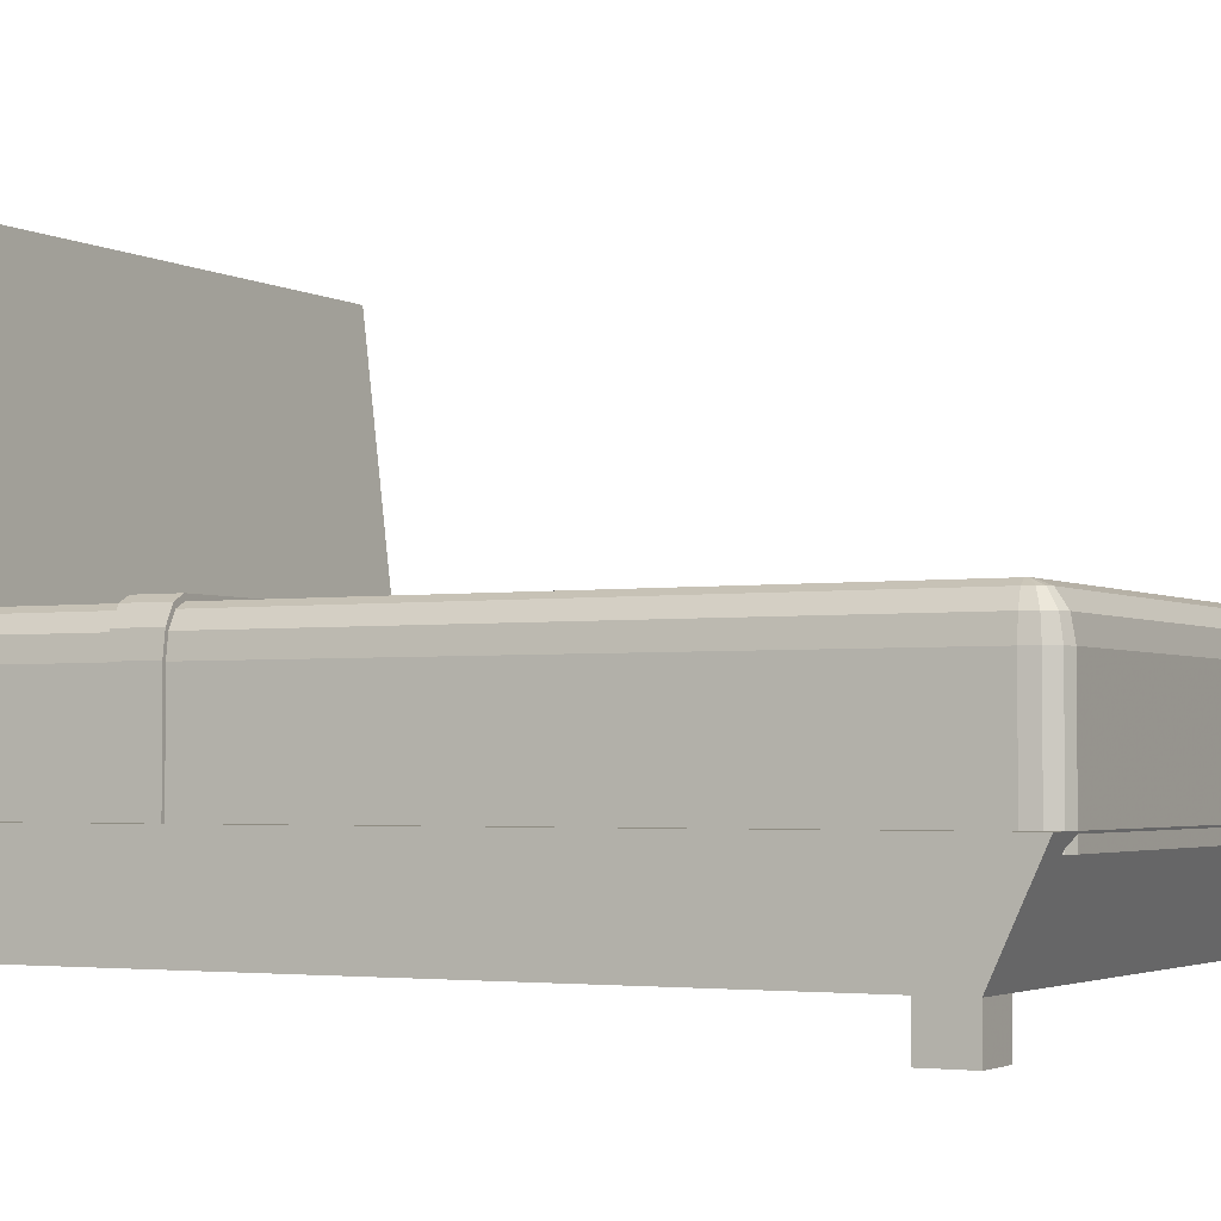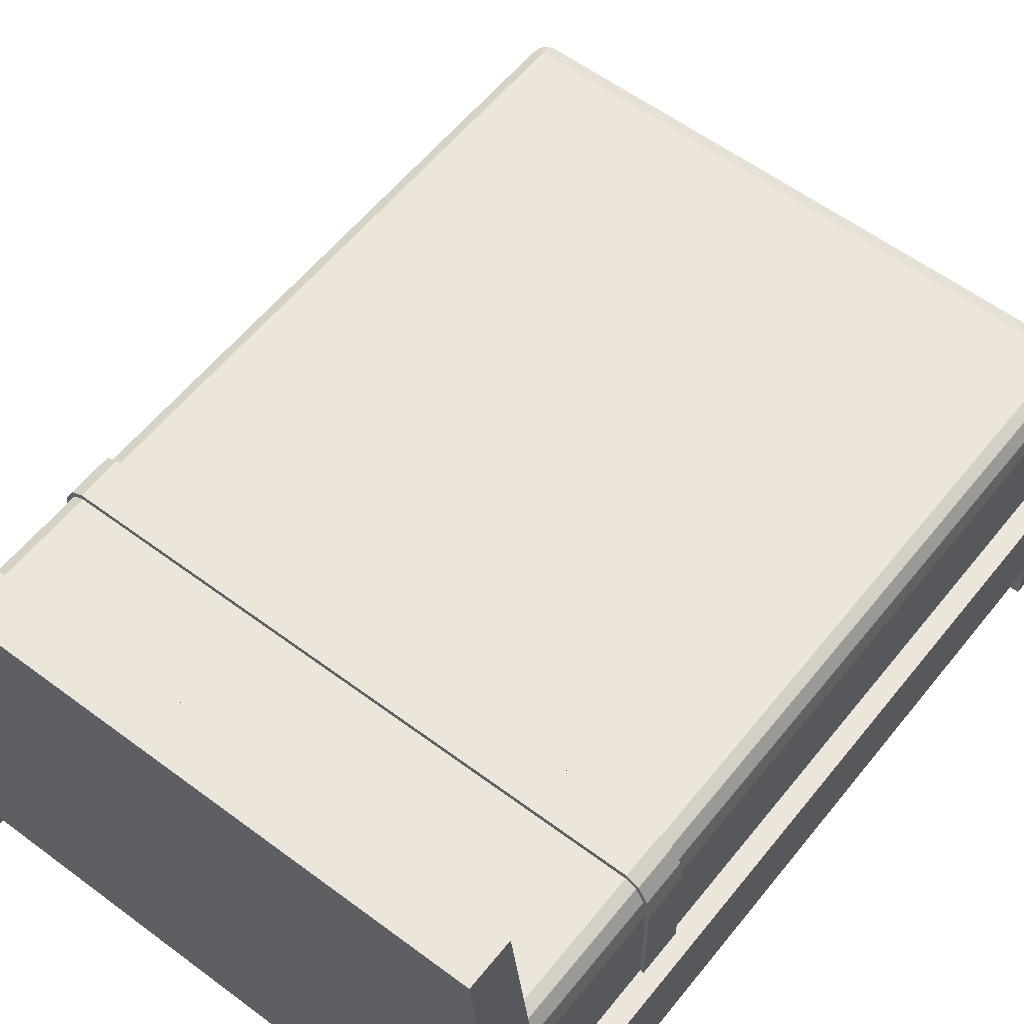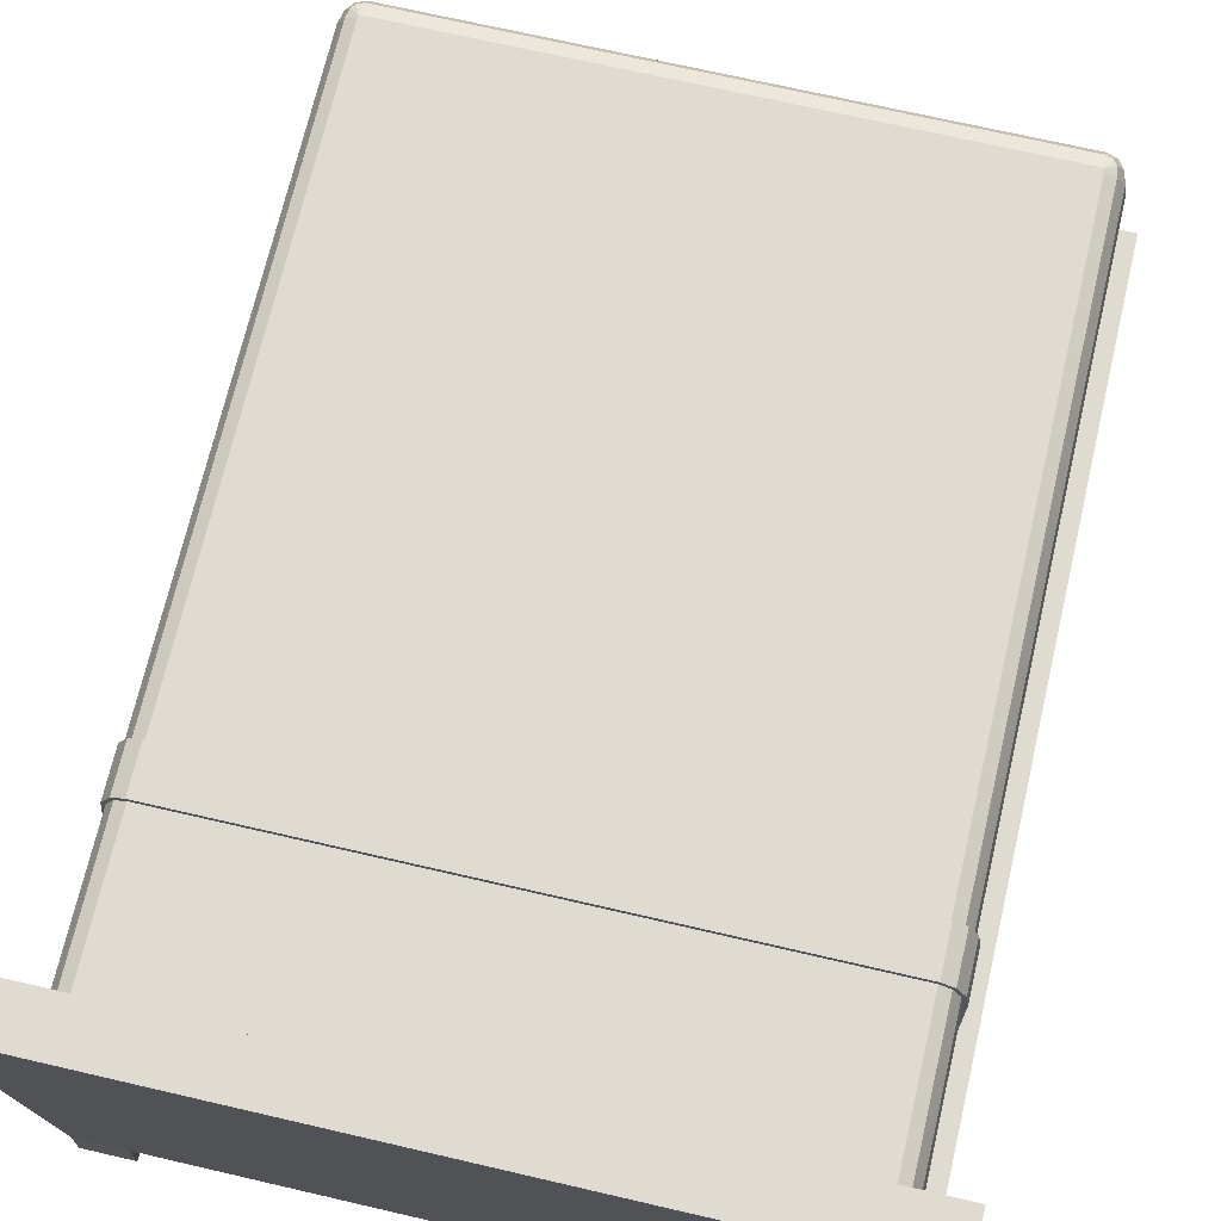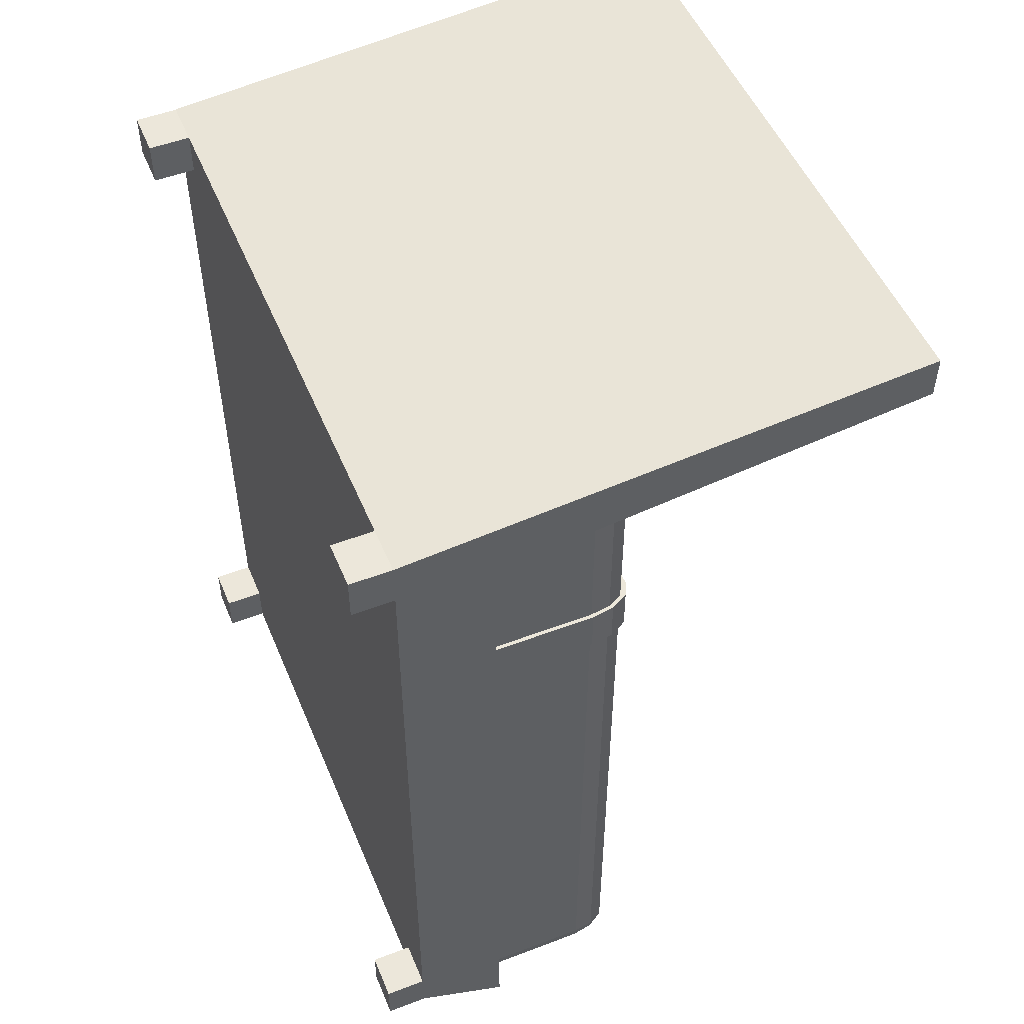
<metadata>
{"format":"obj","ext":"obj","renderer":"f3d","projection":"perspective","resolution":1024,"background":"white","views":[{"elev":-2.7,"azim":-61.6,"up":"+Z"},{"elev":57.1,"azim":-142.0,"up":"+Z"},{"elev":69.8,"azim":-166.9,"up":"+Z"},{"elev":51.6,"azim":-112.4,"up":"+Y"}]}
</metadata>
<code>
v 0.7582 -0.08013 -0.133
v 0.7582 -0.08013 -0.133
v 0.7582 -0.184 -0.133
v 0.7582 -0.184 -0.133
v 0.7375 -0.184 -0.09327
v 0.7375 -0.184 -0.09327
v 0.7375 -0.184 -0.09327
v 0.7375 -0.08013 -0.09327
v 0.7375 -0.08013 -0.09327
v 0.7375 -0.08013 -0.09327
v 0.7654 -0.08013 -0.1842
v 0.7654 -0.08013 -0.1842
v 0.7325 -0.08013 -0.1044
v 0.7325 -0.08013 -0.1044
v 0.7325 -0.08013 -0.1044
v 0.7504 -0.08013 -0.1388
v 0.7504 -0.08013 -0.1388
v 0.757 -0.08013 -0.1856
v 0.757 -0.08013 -0.1856
v 0.7504 -0.184 -0.1388
v 0.7504 -0.184 -0.1388
v 0.7325 0.2583 -0.1044
v 0.7325 0.2583 -0.1044
v 0.757 -0.184 -0.1856
v 0.757 -0.184 -0.1856
v 0.7504 0.2614 -0.1388
v 0.757 0.2626 -0.1856
v 0.7285 0.2783 -0.1044
v 0.7285 0.2783 -0.1044
v 0.7446 0.2906 -0.1388
v 0.7446 0.2906 -0.1388
v 0.7504 0.2951 -0.1856
v 0.7291 0.3112 -0.1388
v 0.7291 0.3112 -0.1388
v 0.7291 0.3112 -0.1388
v 0.7198 0.2898 -0.1044
v 0.7325 0.319 -0.1856
v 0.7325 0.319 -0.1856
v 0.7072 0.319 -0.1388
v 0.7072 0.319 -0.1388
v 0.708 0.3277 -0.1856
v 0.708 0.3277 -0.4633
v -0.6304 0.3277 -0.1856
v -0.6304 0.3277 -0.4633
v -0.6549 0.319 -0.4633
v -0.6549 0.319 -0.4633
v -0.6549 0.319 -0.1856
v -0.6549 0.319 -0.1856
v -0.6728 0.2951 -0.4633
v -0.6728 0.2951 -0.1856
v -0.667 0.2906 -0.1388
v -0.667 0.2906 -0.1388
v -0.6794 0.2626 -0.1856
v -0.6515 0.3112 -0.1388
v -0.6515 0.3112 -0.1388
v -0.6515 0.3112 -0.1388
v -0.6509 0.2783 -0.1044
v -0.6509 0.2783 -0.1044
v -0.6422 0.2898 -0.1044
v -0.6295 0.319 -0.1388
v -0.6295 0.319 -0.1388
v -0.6272 0.2951 -0.1044
v -0.6291 0.2607 -0.09189
v -0.624 0.2626 -0.09189
v -0.6304 0.2626 -0.09275
v 0.7048 0.2951 -0.1044
v 0.7016 0.2626 -0.09189
v 0.7067 0.2607 -0.09189
v 0.708 -0.08013 -0.09189
v 0.708 -0.08013 -0.09189
v 0.708 0.254 -0.09189
v 0.708 0.2626 -0.09275
v 0.7094 -0.08013 -0.07886
v 0.7094 -0.08013 -0.07886
v 0.708 -0.184 -0.09189
v 0.708 -0.184 -0.09189
v -0.6318 -0.08013 -0.07886
v -0.6318 -0.08013 -0.07886
v -0.6304 -0.184 -0.09189
v -0.6304 -0.184 -0.09189
v -0.6304 -0.08013 -0.09189
v -0.6304 -0.08013 -0.09189
v -0.6599 -0.08013 -0.09327
v -0.6599 -0.08013 -0.09327
v -0.6599 -0.08013 -0.09327
v -0.6549 -0.184 -0.1044
v -0.6549 -0.184 -0.1044
v -0.6549 -0.184 -0.1044
v -0.6549 -0.08013 -0.1044
v -0.6549 -0.08013 -0.1044
v -0.6549 -0.08013 -0.1044
v -0.6304 0.254 -0.09189
v -0.6549 0.2583 -0.1044
v -0.6549 0.2583 -0.1044
v -0.6728 0.2614 -0.1388
v -0.6728 -0.08013 -0.1388
v -0.6728 -0.08013 -0.1388
v -0.6806 -0.08013 -0.133
v -0.6806 -0.08013 -0.133
v -0.6728 -0.184 -0.1388
v -0.6728 -0.184 -0.1388
v -0.6878 -0.08013 -0.1842
v -0.6878 -0.08013 -0.1842
v -0.6794 -0.08013 -0.1856
v -0.6794 -0.08013 -0.1856
v -0.6794 -0.184 -0.1856
v -0.6794 -0.184 -0.1856
v -0.6794 -0.08013 -0.4633
v -0.6794 -0.08013 -0.4633
v -0.6794 -0.08013 -0.4633
v -0.6794 0.2626 -0.4633
v -0.6878 -0.08013 -0.4633
v -0.6878 -0.08013 -0.4633
v -0.6878 -0.08013 -0.4633
v -0.6794 -0.184 -0.4633
v -0.6794 -0.184 -0.4633
v -0.6794 -0.184 -0.4633
v -0.6878 -0.184 -0.4633
v -0.6878 -0.184 -0.4633
v -0.6878 -0.184 -0.4633
v -0.6878 -0.184 -0.1842
v -0.6878 -0.184 -0.1842
v -0.6806 -0.184 -0.133
v -0.6806 -0.184 -0.133
v -0.6599 -0.184 -0.09327
v -0.6599 -0.184 -0.09327
v -0.6599 -0.184 -0.09327
v -0.6318 -0.184 -0.07886
v -0.6318 -0.184 -0.07886
v 0.7094 -0.184 -0.07886
v 0.7094 -0.184 -0.07886
v -0.6794 -1.57 -0.1856
v -0.6794 -1.57 -0.4633
v -0.6728 -1.602 -0.1856
v -0.6728 -1.602 -0.4633
v -0.6549 -1.626 -0.4633
v -0.6549 -1.626 -0.4633
v -0.6549 -1.626 -0.1856
v -0.6549 -1.626 -0.1856
v -0.6304 -1.635 -0.4633
v -0.6304 -1.635 -0.1856
v 0.708 -1.635 -0.4633
v 0.708 -1.635 -0.1856
v 0.7325 -1.626 -0.4633
v 0.7325 -1.626 -0.4633
v 0.7504 -1.602 -0.4633
v 0.7504 -1.602 -0.1856
v 0.7325 -1.626 -0.1856
v 0.7325 -1.626 -0.1856
v 0.7291 -1.618 -0.1388
v 0.7291 -1.618 -0.1388
v 0.7291 -1.618 -0.1388
v 0.7072 -1.626 -0.1388
v 0.7072 -1.626 -0.1388
v 0.7198 -1.597 -0.1044
v 0.7048 -1.602 -0.1044
v -0.6272 -1.602 -0.1044
v -0.6295 -1.626 -0.1388
v -0.6295 -1.626 -0.1388
v -0.6422 -1.597 -0.1044
v -0.6515 -1.618 -0.1388
v -0.6515 -1.618 -0.1388
v -0.6515 -1.618 -0.1388
v -0.6509 -1.585 -0.1044
v -0.6509 -1.585 -0.1044
v -0.667 -1.598 -0.1388
v -0.667 -1.598 -0.1388
v -0.6728 -1.569 -0.1388
v -0.6549 -1.565 -0.1044
v -0.6549 -1.565 -0.1044
v -0.6304 -1.561 -0.09189
v -0.6291 -1.568 -0.09189
v -0.6304 -1.57 -0.09275
v -0.624 -1.57 -0.09189
v 0.7016 -1.57 -0.09189
v 0.7067 -1.568 -0.09189
v 0.708 -1.561 -0.09189
v 0.708 -1.57 -0.09275
v 0.7325 -1.565 -0.1044
v 0.7325 -1.565 -0.1044
v 0.7285 -1.585 -0.1044
v 0.7285 -1.585 -0.1044
v 0.7504 -1.569 -0.1388
v 0.7446 -1.598 -0.1388
v 0.7446 -1.598 -0.1388
v 0.757 -1.57 -0.1856
v 0.757 -1.57 -0.4633
v 0.757 -0.184 -0.4633
v 0.757 -0.184 -0.4633
v 0.757 -0.184 -0.4633
v 0.7654 -0.184 -0.1842
v 0.7654 -0.184 -0.1842
v 0.7654 -0.184 -0.4633
v 0.7654 -0.184 -0.4633
v 0.7654 -0.184 -0.4633
v 0.7654 -0.08013 -0.4633
v 0.7654 -0.08013 -0.4633
v 0.7654 -0.08013 -0.4633
v 0.757 -0.08013 -0.4633
v 0.757 -0.08013 -0.4633
v 0.757 -0.08013 -0.4633
v 0.757 0.2626 -0.4633
v 0.7504 0.2951 -0.4633
v 0.7325 0.319 -0.4633
v 0.7325 0.319 -0.4633
v 0.7325 -0.184 -0.1044
v 0.7325 -0.184 -0.1044
v 0.7325 -0.184 -0.1044
v 0.6492 0.3778 -0.6506
v 0.6492 0.3778 -0.6506
v 0.6492 0.3778 -0.6506
v 0.6492 0.3778 -0.6506
v 0.6492 0.3778 -0.6506
v 0.7558 0.3778 -0.7464
v 0.7558 0.3778 -0.7464
v 0.7558 0.3778 -0.7464
v 0.6492 0.3778 -0.7464
v 0.6492 0.3778 -0.7464
v 0.6492 0.3778 -0.7464
v 0.7558 0.3778 -0.6506
v 0.7558 0.3778 -0.6506
v 0.7558 0.3778 -0.6506
v 0.7558 0.3778 -0.6506
v 0.6492 0.2759 -0.7464
v 0.6492 0.2759 -0.7464
v 0.6492 0.2759 -0.7464
v -0.726 0.4837 0.5711
v -0.726 0.4837 0.5711
v -0.726 0.4837 0.5711
v 0.7558 0.2759 -0.6506
v 0.7558 0.2759 -0.6506
v 0.7558 0.2759 -0.6506
v 0.7558 0.2759 -0.6506
v 0.7558 0.2759 -0.7464
v 0.7558 0.2759 -0.7464
v 0.7558 0.2759 -0.7464
v 0.6492 0.2759 -0.6506
v 0.6492 0.2759 -0.6506
v 0.6492 0.2759 -0.6506
v 0.6492 0.2759 -0.6506
v 0.6492 0.2759 -0.6506
v -0.6194 0.3778 -0.6506
v -0.6194 0.3778 -0.6506
v -0.6194 0.3778 -0.6506
v 0.757 0.4837 0.5711
v 0.757 0.4837 0.5711
v 0.757 0.4837 0.5711
v 0.757 0.3778 -0.6506
v 0.757 0.3778 -0.6506
v 0.757 0.3778 -0.6506
v 0.6492 -0.06244 -0.6506
v 0.6492 -0.06244 -0.6506
v -0.726 0.3778 -0.6506
v -0.726 0.3778 -0.6506
v -0.6194 0.2753 -0.6506
v -0.6194 0.2753 -0.6506
v -0.6194 0.2753 -0.6506
v 0.757 0.381 0.5711
v 0.757 0.381 0.5711
v 0.757 0.381 0.5711
v 0.7558 -0.06244 -0.6506
v 0.6481 -1.434 -0.6506
v 0.6481 -1.434 -0.6506
v 0.6481 -1.434 -0.6506
v -0.6194 0.3778 -0.7464
v -0.6194 0.3778 -0.7464
v -0.6194 0.3778 -0.7464
v -0.726 0.381 0.5711
v -0.726 0.381 0.5711
v -0.726 0.381 0.5711
v -0.6194 -1.434 -0.6506
v -0.6194 -1.434 -0.6506
v -0.6194 -1.434 -0.6506
v 0.757 -1.536 -0.6506
v 0.757 -1.536 -0.6506
v 0.757 -1.536 -0.6506
v -0.6194 -1.536 -0.6506
v -0.6194 -1.536 -0.6506
v -0.6194 -1.536 -0.6506
v 0.7548 -1.434 -0.6506
v 0.7548 -1.434 -0.6506
v 0.7548 -1.434 -0.6506
v -0.726 0.3778 -0.7464
v -0.726 0.3778 -0.7464
v -0.726 0.3778 -0.7464
v -0.726 0.2753 -0.7464
v -0.726 0.2753 -0.7464
v -0.726 0.2753 -0.7464
v -0.726 -1.434 -0.6506
v -0.726 -1.434 -0.6506
v -0.726 -1.434 -0.6506
v -0.6194 0.2753 -0.7464
v -0.6194 0.2753 -0.7464
v -0.6194 0.2753 -0.7464
v 0.757 0.2621 -0.432
v 0.757 0.2621 -0.432
v 0.757 0.2621 -0.432
v -0.726 0.2621 -0.432
v -0.726 0.2621 -0.432
v -0.726 0.2621 -0.432
v 0.7548 -1.536 -0.6506
v 0.7548 -1.536 -0.6506
v 0.7548 -1.536 -0.6506
v 0.6481 -1.536 -0.6506
v 0.6481 -1.536 -0.6506
v 0.6481 -1.536 -0.6506
v 0.7548 -1.434 -0.7464
v 0.7548 -1.434 -0.7464
v 0.7548 -1.434 -0.7464
v -0.726 0.2753 -0.6506
v -0.726 0.2753 -0.6506
v -0.726 0.2753 -0.6506
v -0.6194 -1.434 -0.7464
v -0.6194 -1.434 -0.7464
v -0.6194 -1.434 -0.7464
v 0.757 -1.637 -0.432
v 0.757 -1.637 -0.432
v 0.757 -1.637 -0.432
v 0.6481 -1.536 -0.7464
v 0.6481 -1.536 -0.7464
v 0.6481 -1.536 -0.7464
v 0.6481 -1.434 -0.7464
v 0.6481 -1.434 -0.7464
v 0.6481 -1.434 -0.7464
v -0.6194 -1.536 -0.7464
v -0.6194 -1.536 -0.7464
v -0.6194 -1.536 -0.7464
v -0.726 -1.434 -0.7464
v -0.726 -1.434 -0.7464
v -0.726 -1.434 -0.7464
v -0.726 -1.536 -0.6506
v -0.726 -1.536 -0.6506
v 0.7548 -1.536 -0.7464
v 0.7548 -1.536 -0.7464
v 0.7548 -1.536 -0.7464
v -0.726 -1.536 -0.7464
v -0.726 -1.536 -0.7464
v -0.726 -1.536 -0.7464
v -0.726 -1.637 -0.432
v -0.726 -1.637 -0.432
v -0.726 -1.637 -0.432
f 3 12 1
f 1 5 3
f 5 1 10
f 2 13 9
f 11 17 2
f 2 17 13
f 11 19 17
f 23 14 16
f 20 14 16
f 26 16 18
f 24 16 18
f 16 24 20
f 16 26 23
f 18 27 26
f 29 23 26
f 31 26 27
f 26 31 29
f 27 32 31
f 28 30 34
f 33 31 32
f 34 36 28
f 32 37 33
f 36 34 39
f 35 38 41
f 41 40 35
f 42 41 38
f 40 41 43
f 41 42 44
f 44 43 41
f 43 44 45
f 45 47 43
f 50 48 46
f 46 49 50
f 50 51 56
f 51 50 53
f 53 50 49
f 56 48 50
f 55 52 58
f 58 59 55
f 61 55 59
f 47 54 60
f 59 62 61
f 39 61 62
f 43 60 40
f 60 43 47
f 65 63 62
f 63 64 62
f 66 62 64
f 62 59 65
f 62 66 39
f 64 67 66
f 66 67 68
f 68 36 66
f 39 66 36
f 69 68 67
f 69 71 68
f 72 68 71
f 68 72 36
f 71 28 72
f 28 36 72
f 71 22 28
f 22 71 69
f 9 70 73
f 9 13 70
f 69 15 22
f 15 75 69
f 70 78 73
f 79 69 75
f 82 78 70
f 69 79 81
f 81 69 63
f 69 64 63
f 69 67 64
f 82 83 78
f 86 81 79
f 91 83 82
f 63 92 81
f 81 86 90
f 90 81 92
f 92 63 65
f 92 94 90
f 92 65 58
f 58 94 92
f 89 93 95
f 95 93 57
f 96 95 53
f 95 96 89
f 53 95 51
f 57 51 95
f 96 88 100
f 88 96 89
f 97 98 91
f 97 102 98
f 100 105 96
f 104 102 97
f 53 105 96
f 105 100 106
f 109 102 104
f 106 108 105
f 105 53 111
f 111 108 105
f 49 111 53
f 102 109 113
f 108 106 115
f 110 118 114
f 118 110 116
f 120 103 112
f 103 120 121
f 119 107 122
f 107 119 117
f 121 99 103
f 99 121 123
f 122 101 124
f 122 107 101
f 123 84 99
f 84 123 127
f 124 87 125
f 124 101 87
f 128 85 126
f 125 80 129
f 125 87 80
f 129 80 130
f 131 77 128
f 85 128 77
f 76 6 130
f 7 74 131
f 77 131 74
f 76 130 80
f 115 133 132
f 132 106 115
f 133 135 134
f 134 132 133
f 134 135 137
f 139 136 140
f 137 138 134
f 140 141 139
f 141 140 142
f 142 143 141
f 143 142 144
f 145 146 147
f 147 148 145
f 144 149 143
f 149 150 153
f 151 148 147
f 153 143 149
f 154 152 155
f 155 156 154
f 154 156 157
f 157 158 154
f 143 153 159
f 158 157 160
f 160 162 158
f 141 159 161
f 159 141 143
f 162 160 164
f 164 166 162
f 163 167 134
f 134 138 163
f 161 139 141
f 167 168 132
f 168 167 165
f 132 134 167
f 165 169 168
f 100 168 169
f 168 100 106
f 106 132 168
f 169 88 100
f 86 170 171
f 171 170 164
f 171 172 75
f 75 79 171
f 171 79 86
f 173 172 171
f 164 173 171
f 157 172 173
f 173 164 160
f 173 160 157
f 172 174 75
f 157 174 172
f 174 175 75
f 156 175 174
f 174 157 156
f 176 175 156
f 175 176 75
f 177 176 178
f 176 177 75
f 155 178 176
f 156 155 176
f 178 181 180
f 178 180 177
f 181 178 155
f 182 184 183
f 183 179 182
f 152 185 181
f 181 155 152
f 186 183 184
f 184 147 186
f 147 184 151
f 183 186 24
f 24 186 187
f 146 187 186
f 186 147 146
f 187 188 24
f 190 192 25
f 18 188 24
f 192 190 194
f 189 196 193
f 196 189 200
f 188 18 199
f 27 18 199
f 19 198 201
f 199 202 27
f 32 27 202
f 202 203 32
f 32 203 204
f 204 37 32
f 38 205 42
f 197 191 195
f 191 197 12
f 198 19 11
f 12 3 191
f 21 192 4
f 25 192 21
f 179 183 20
f 24 20 183
f 20 208 179
f 180 207 75
f 75 177 180
f 206 6 76
f 206 4 6
f 21 4 206
f 14 20 208
f 75 15 207
f 91 98 83
f 74 7 8
f 65 59 58
f 209 215 217
f 215 209 220
f 214 224 218
f 225 213 219
f 209 227 220
f 210 222 231
f 233 216 221
f 224 214 235
f 213 225 239
f 242 227 209
f 245 220 227
f 231 240 210
f 249 232 223
f 216 233 236
f 230 226 234
f 226 230 238
f 251 212 241
f 227 242 253
f 211 255 244
f 220 245 250
f 228 258 246
f 232 252 237
f 232 249 261
f 264 211 252
f 265 253 242
f 254 268 229
f 255 211 272
f 256 266 243
f 259 248 247
f 258 228 269
f 252 232 261
f 275 261 249
f 277 211 264
f 264 252 280
f 253 265 283
f 287 268 254
f 272 211 277
f 291 255 272
f 266 256 292
f 296 248 259
f 299 260 270
f 280 252 261
f 302 261 275
f 296 276 248
f 306 277 264
f 307 262 281
f 267 288 284
f 285 287 254
f 310 268 287
f 278 313 273
f 255 291 311
f 314 290 271
f 257 286 293
f 288 267 294
f 260 299 295
f 310 298 268
f 280 261 302
f 317 301 274
f 276 296 316
f 305 317 279
f 263 321 304
f 262 307 322
f 303 308 282
f 286 257 312
f 313 278 326
f 289 298 310
f 290 314 328
f 300 318 297
f 301 317 305
f 279 317 332
f 321 263 323
f 320 301 305
f 309 319 324
f 308 303 333
f 279 337 327
f 336 315 325
f 331 298 289
f 315 336 329
f 330 338 289
f 318 300 340
f 332 317 339
f 337 279 332
f 301 320 334
f 319 309 335
f 298 331 341
f 331 289 338

</code>
